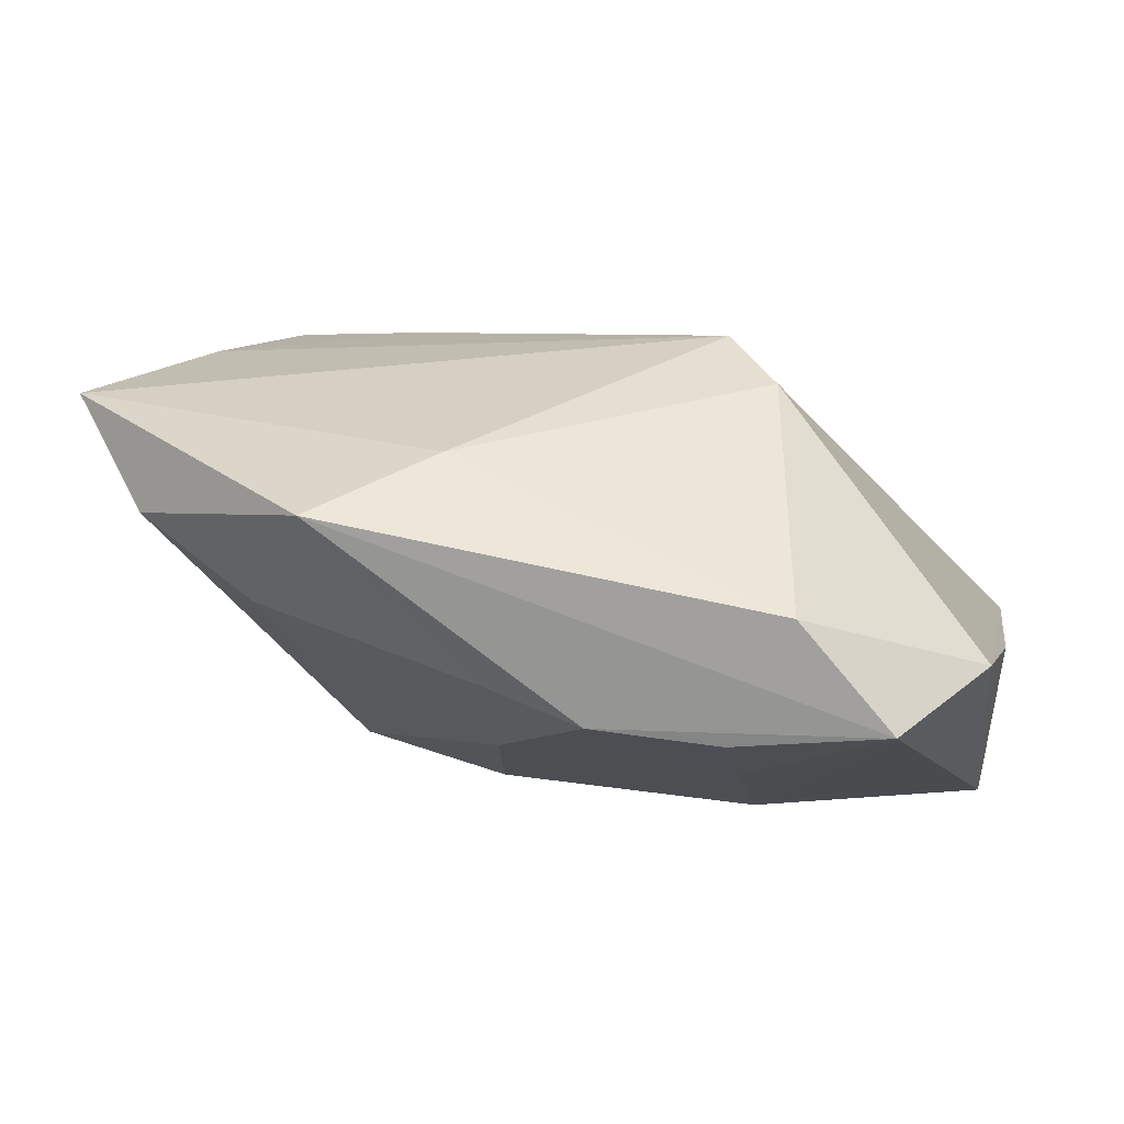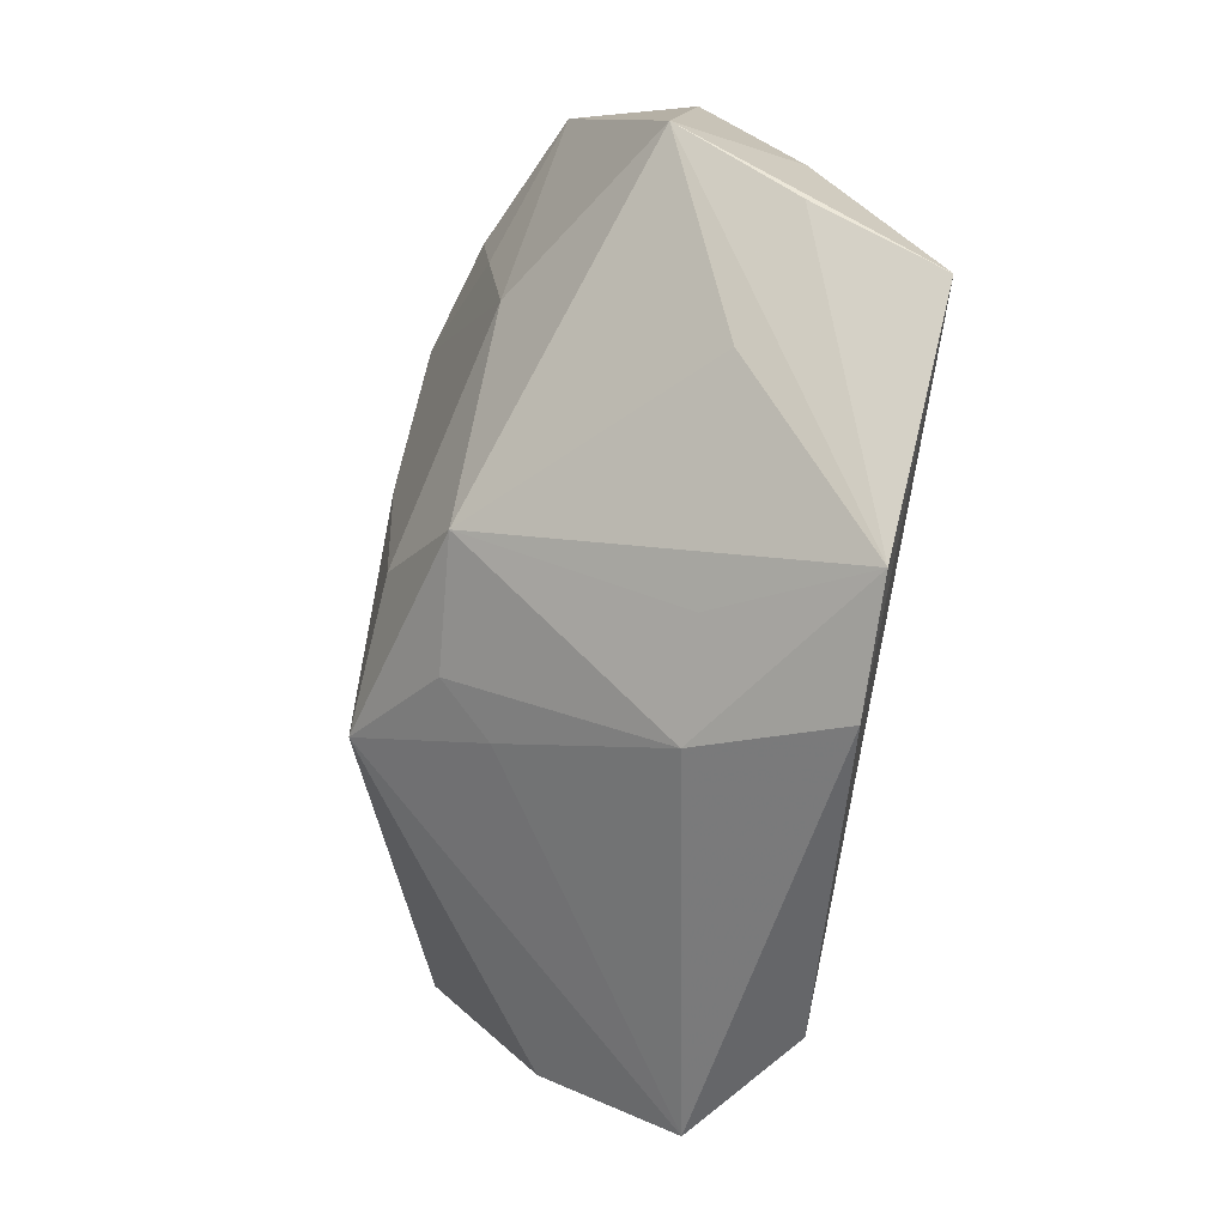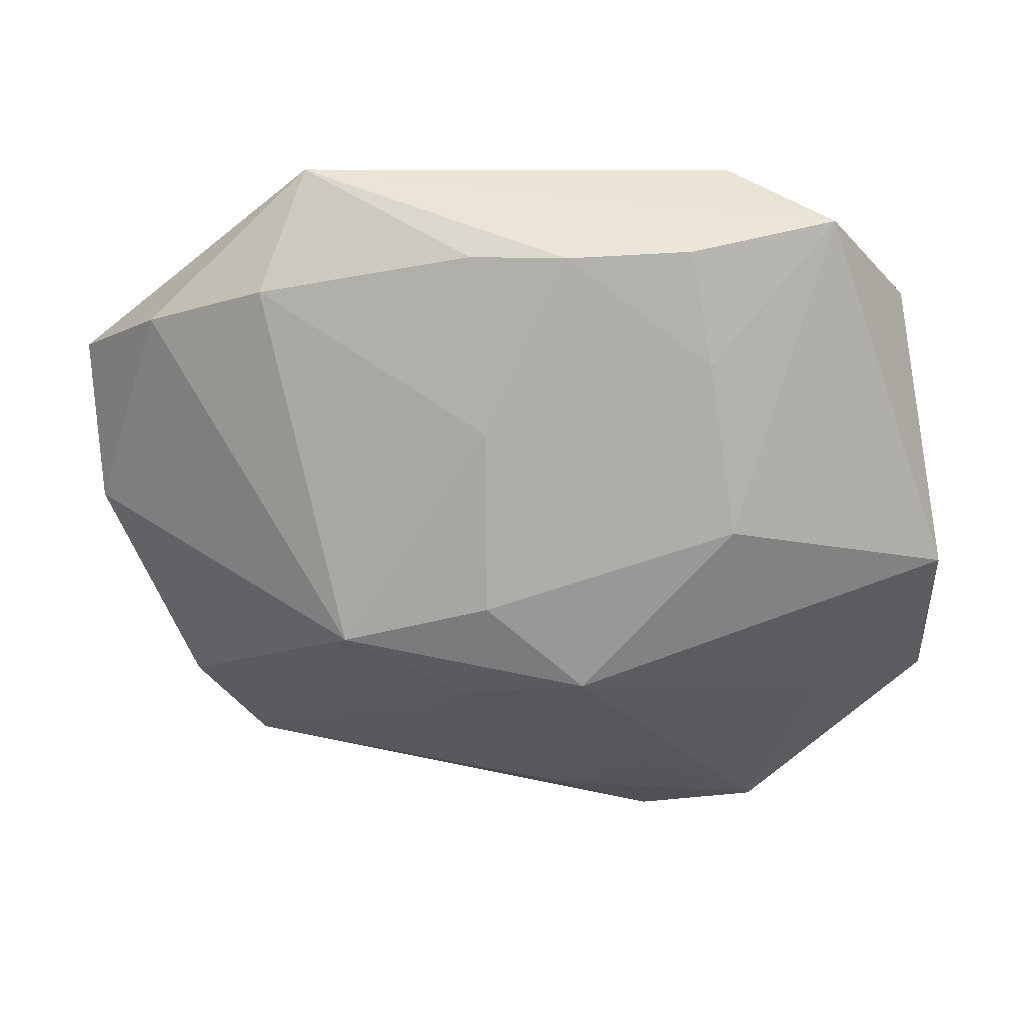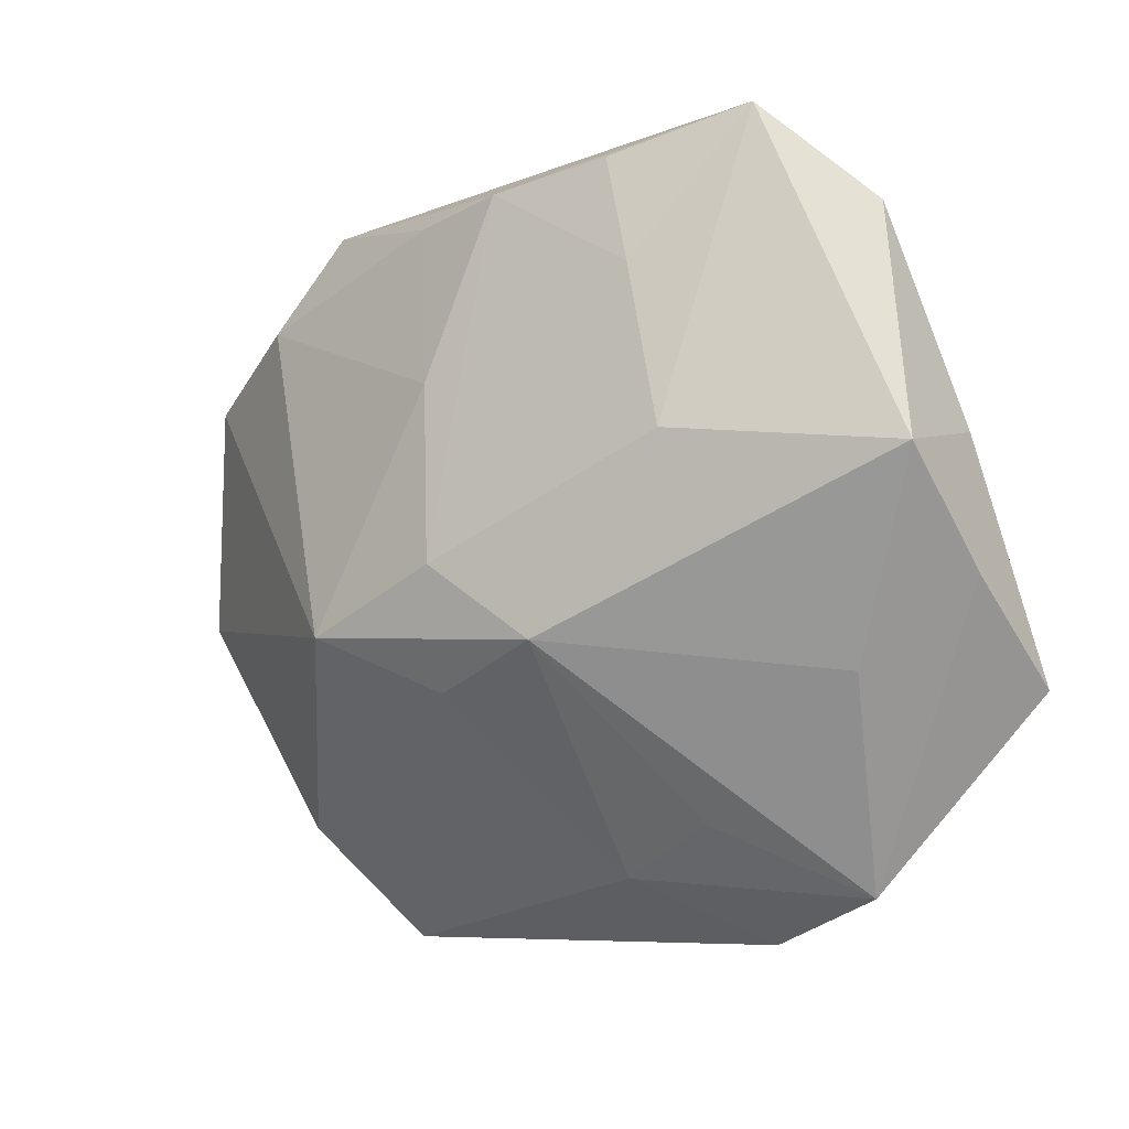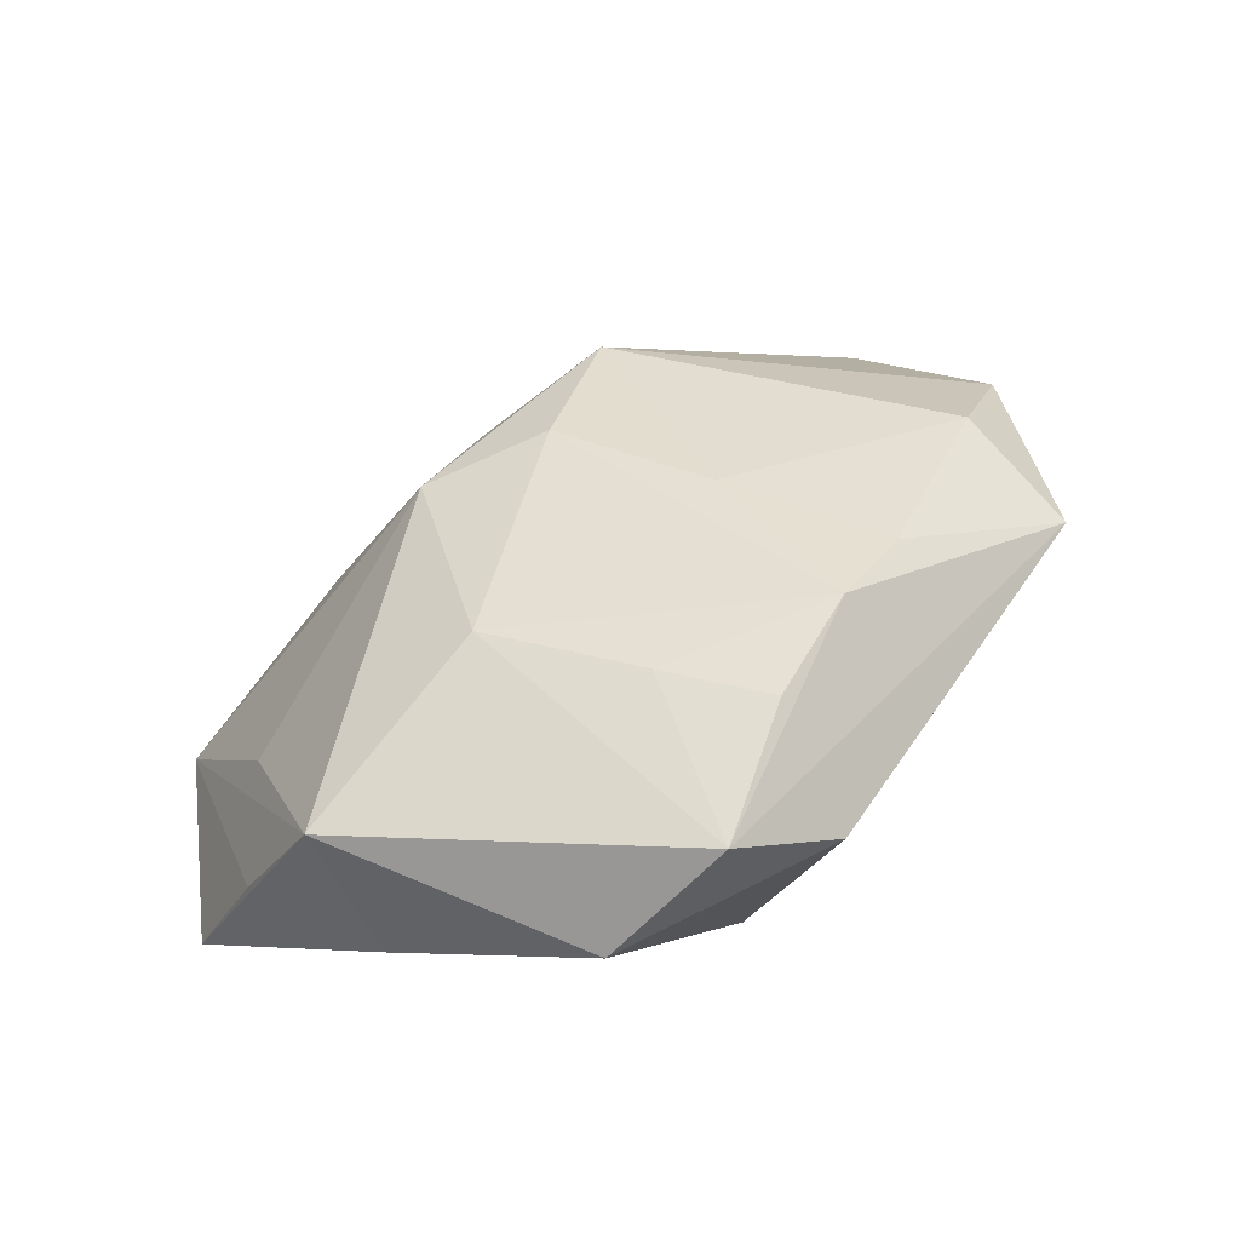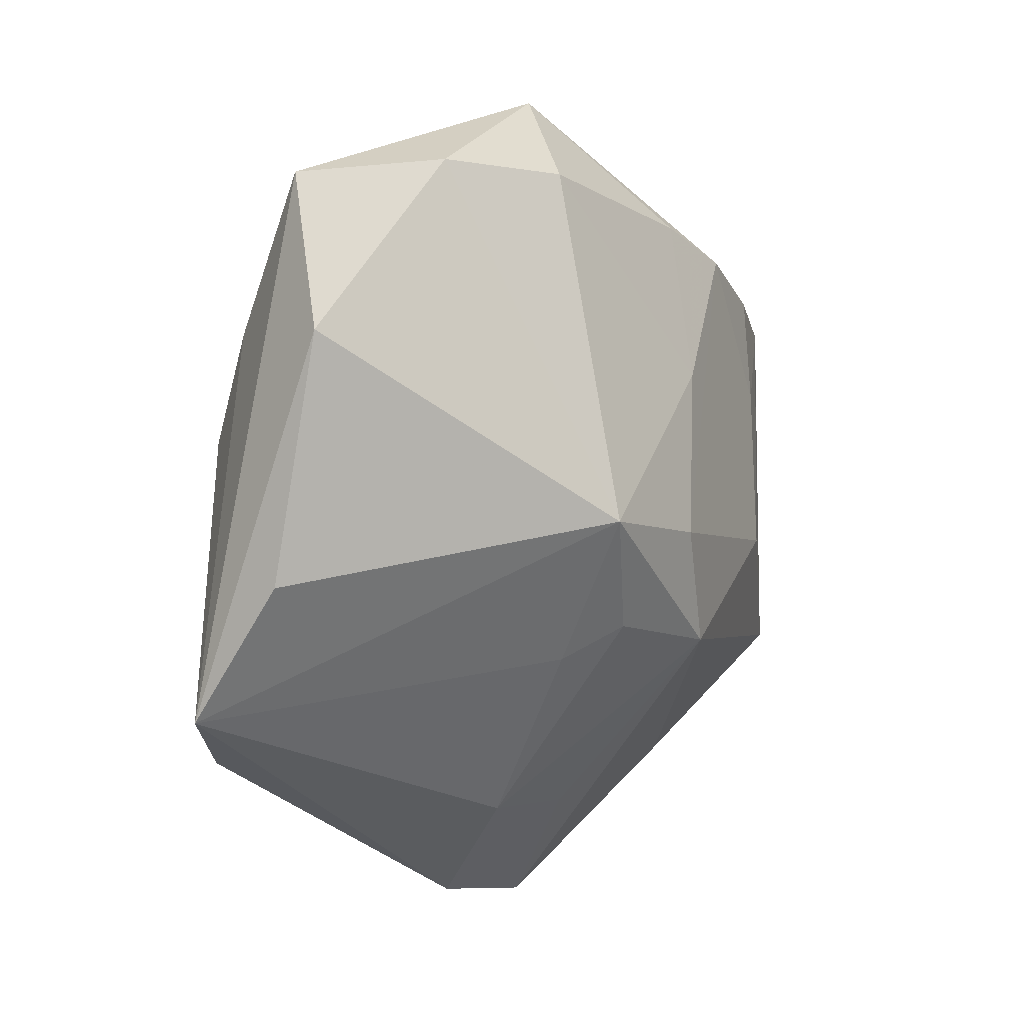
<metadata>
{"format":"obj","ext":"obj","renderer":"f3d","projection":"perspective","resolution":1024,"background":"white","views":[{"elev":74.0,"azim":22.0,"up":"+Y"},{"elev":-64.7,"azim":77.2,"up":"+Y"},{"elev":10.2,"azim":13.2,"up":"+Y"},{"elev":-20.7,"azim":43.4,"up":"+Y"},{"elev":36.5,"azim":122.3,"up":"+Z"},{"elev":-22.1,"azim":-55.9,"up":"+Y"}]}
</metadata>
<code>
v -0.005204 -0.01688 0.007791
v 0.02628 0.02413 0.01004
v -0.01795 0.01838 0.01618
v -0.01554 0.02781 0.01167
v 0.0175 0.01316 0.01385
v -0.01105 -0.009092 0.01695
v -0.0008649 0.0214 0.01643
v -0.03578 -4.94e-06 0.0065
v 0.0347 -0.002888 0.004782
v 0.01736 0.02781 0.005963
v -0.01814 -0.02457 -0.01656
v 0.03251 -0.0157 -0.01343
v -0.008888 0.0242 0.002906
v 0.03266 0.001442 -0.005268
v 0.005116 0.01282 -0.01656
v -0.02855 0.01567 0.01268
v 0.0005054 -0.006129 0.01665
v 0.00187 -0.02587 -0.003266
v 0.007507 -0.0127 0.01336
v 0.008096 -0.03029 -0.01281
v 0.01778 -0.02848 -0.01206
v 0.0005618 0.007843 0.01728
v -0.002518 -0.01413 0.01193
v 0.01929 7.813e-05 0.01286
v 0.01184 0.00359 -0.01656
v -0.03161 0.004183 -0.003967
v 0.02482 -0.01538 -0.001473
v -0.02766 -0.02472 -0.01039
v 0.03344 -0.009658 -0.004181
v -0.03044 -0.01678 -0.0007842
v 0.009945 0.01648 -0.01303
v -0.01818 0.001439 -0.01222
v 0.01602 0.02192 0.01432
v 0.01013 -0.02343 -0.002458
v 0.03088 0.01802 0.0013
v -0.03729 0.0127 0.005362
v -0.02752 -0.001935 -0.009653
v 0.006784 0.02141 0.01657
f 25 11 15
f 25 12 11
f 26 36 15
f 4 10 13
f 15 36 13
f 13 36 4
f 8 36 28
f 36 26 28
f 4 36 16
f 16 36 8
f 8 6 16
f 27 19 21
f 21 9 27
f 27 9 19
f 21 12 29
f 29 9 21
f 12 9 29
f 14 12 35
f 35 9 14
f 14 9 12
f 15 11 32
f 32 26 15
f 15 13 31
f 31 13 10
f 31 10 35
f 35 12 31
f 31 25 15
f 12 25 31
f 30 6 8
f 8 28 30
f 30 28 6
f 11 28 37
f 37 28 26
f 37 32 11
f 26 32 37
f 20 28 11
f 20 12 21
f 11 12 20
f 2 10 4
f 4 38 2
f 35 10 2
f 2 9 35
f 4 16 3
f 3 16 6
f 17 6 19
f 18 20 21
f 28 20 18
f 7 38 4
f 4 3 7
f 38 17 24
f 9 2 24
f 19 9 24
f 24 17 19
f 21 19 34
f 34 18 21
f 19 18 34
f 19 6 23
f 23 18 19
f 22 3 6
f 22 7 3
f 38 7 22
f 6 17 22
f 22 17 38
f 33 2 38
f 1 23 6
f 18 23 1
f 6 28 1
f 28 18 1
f 5 24 2
f 2 33 5
f 38 24 5
f 5 33 38

</code>
